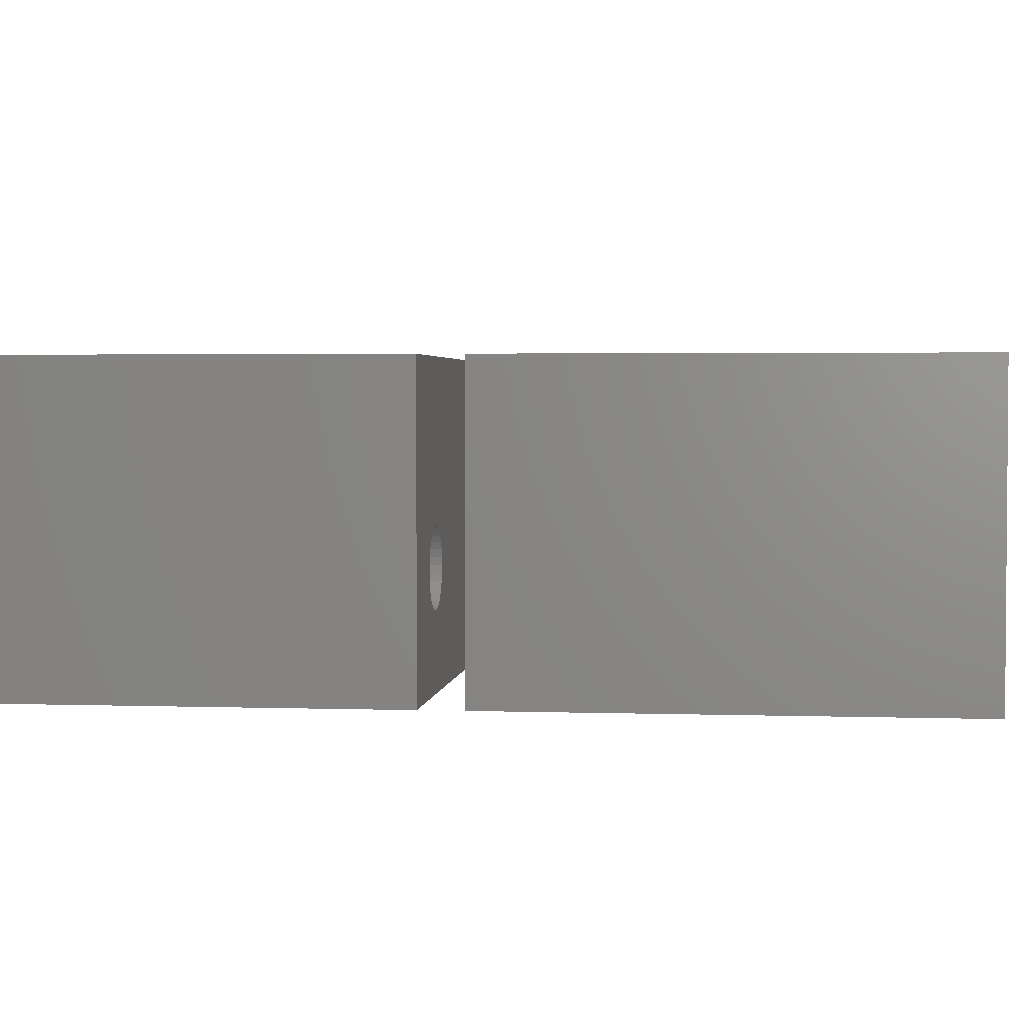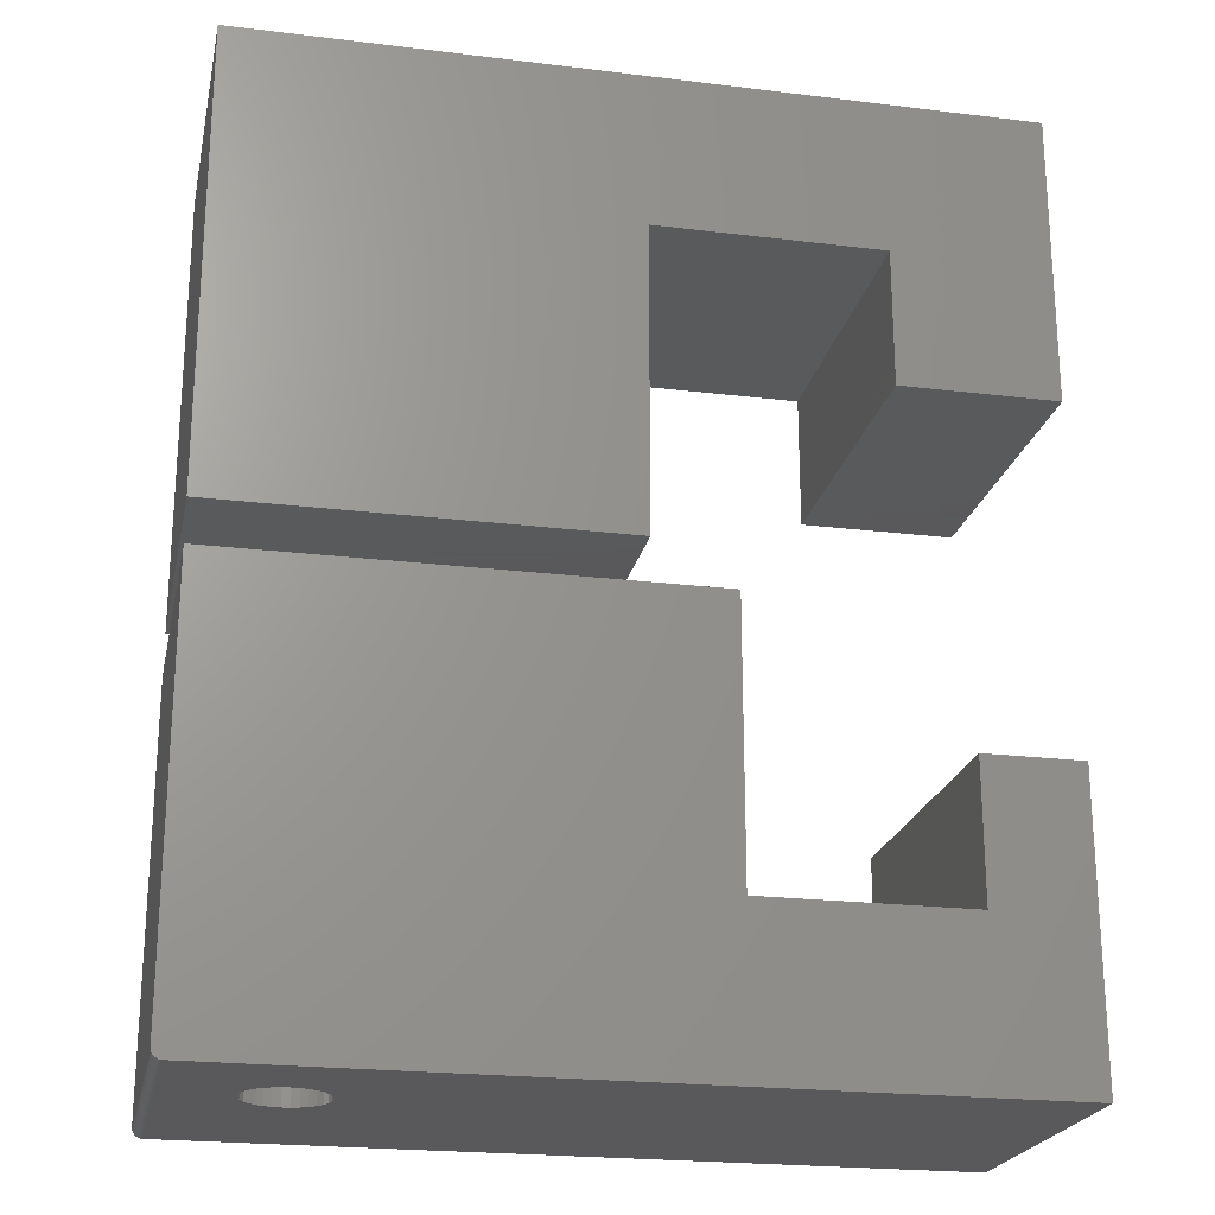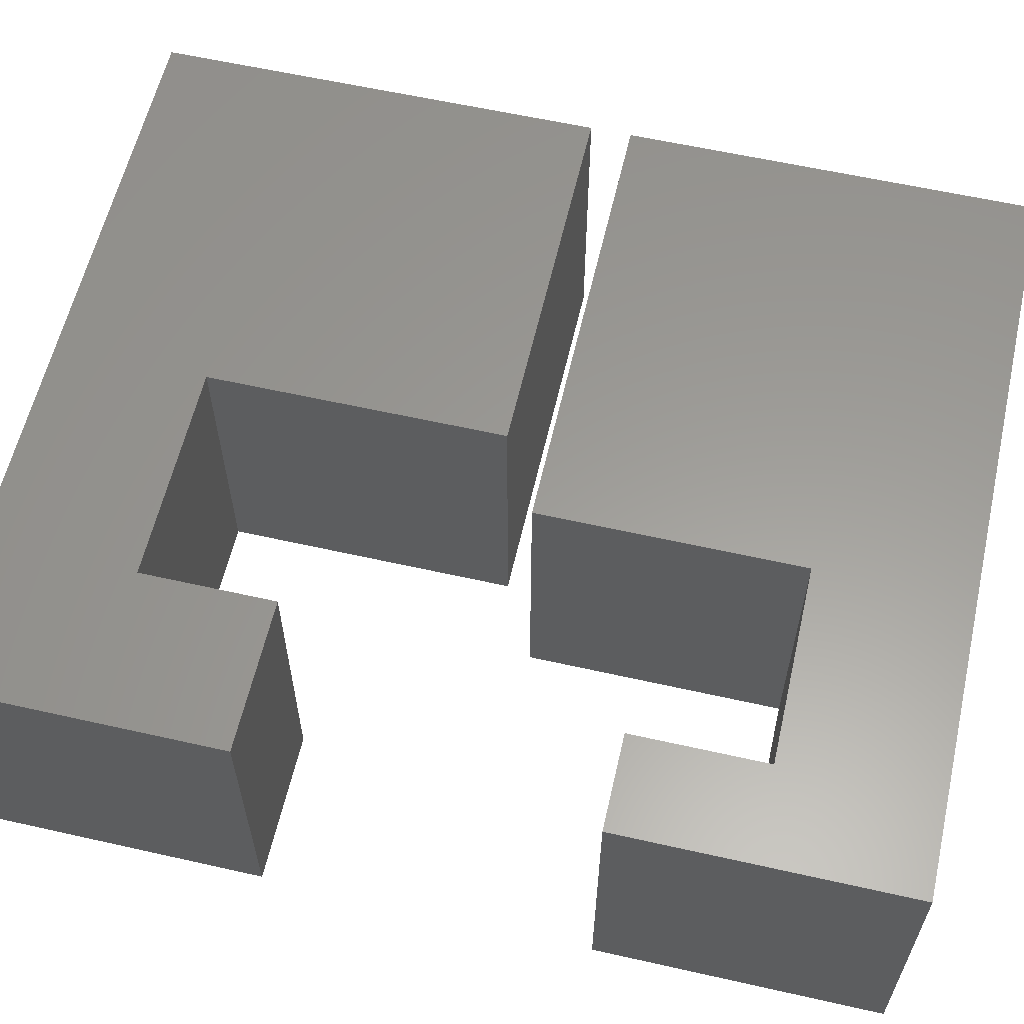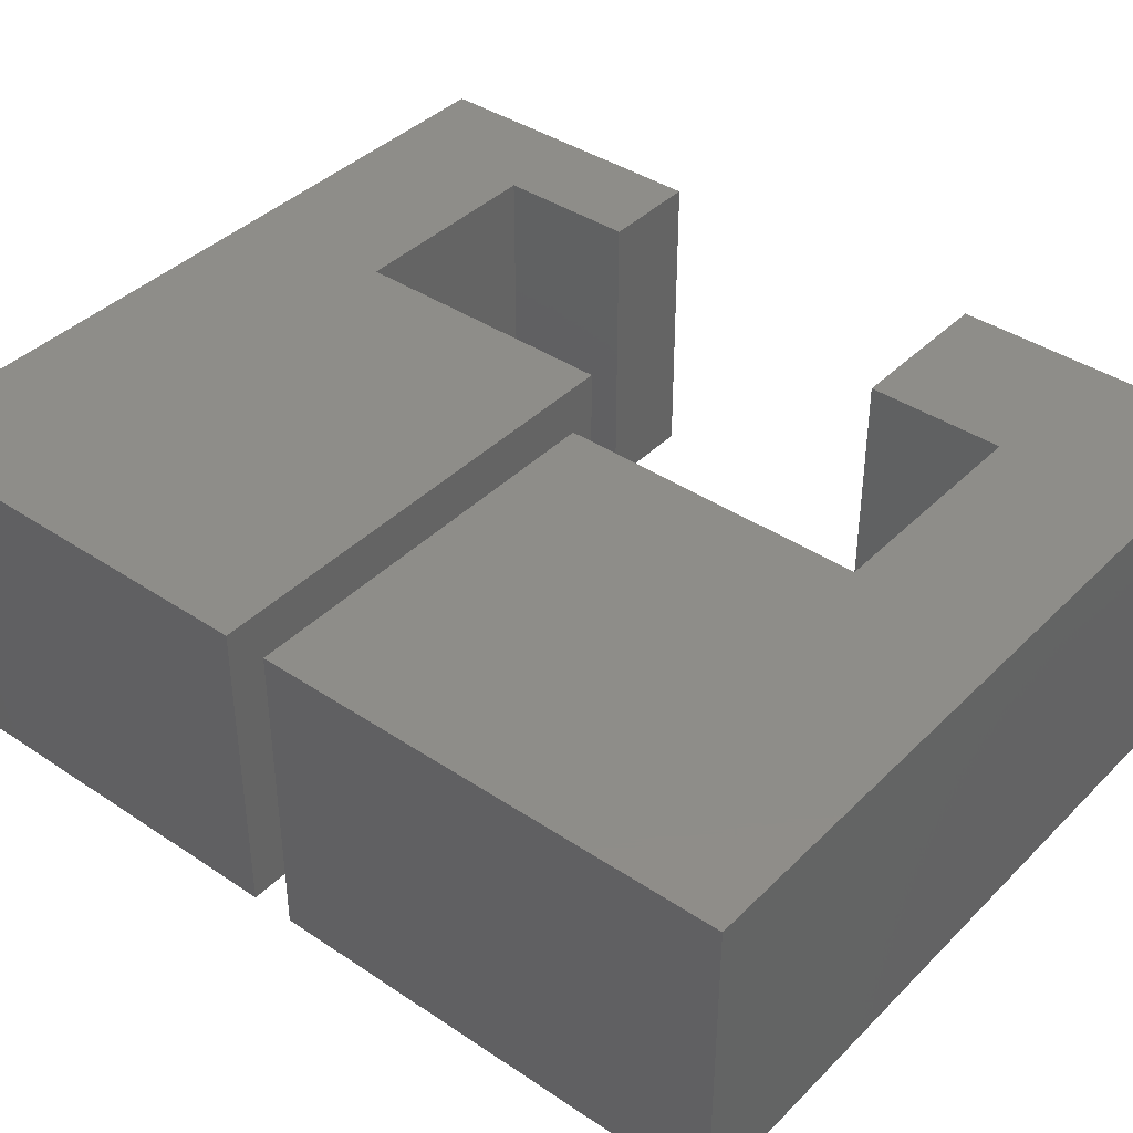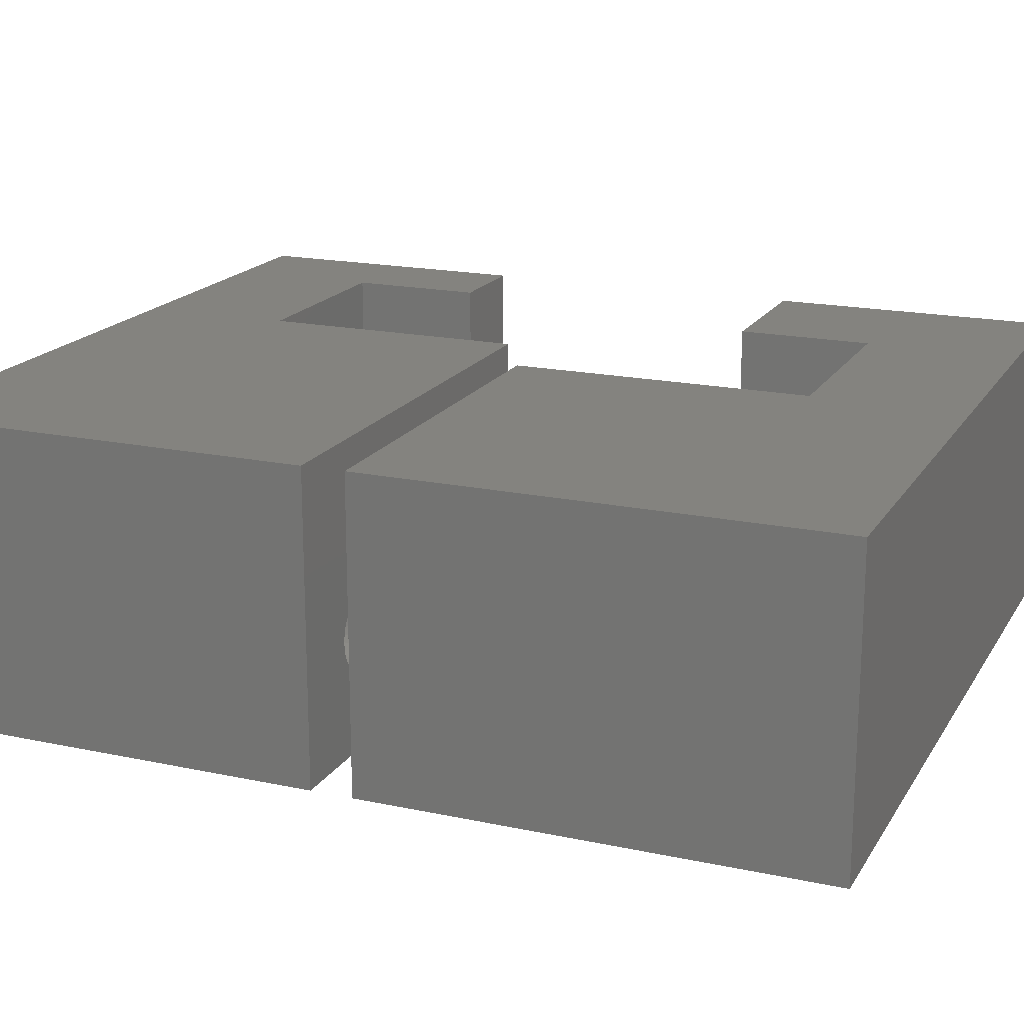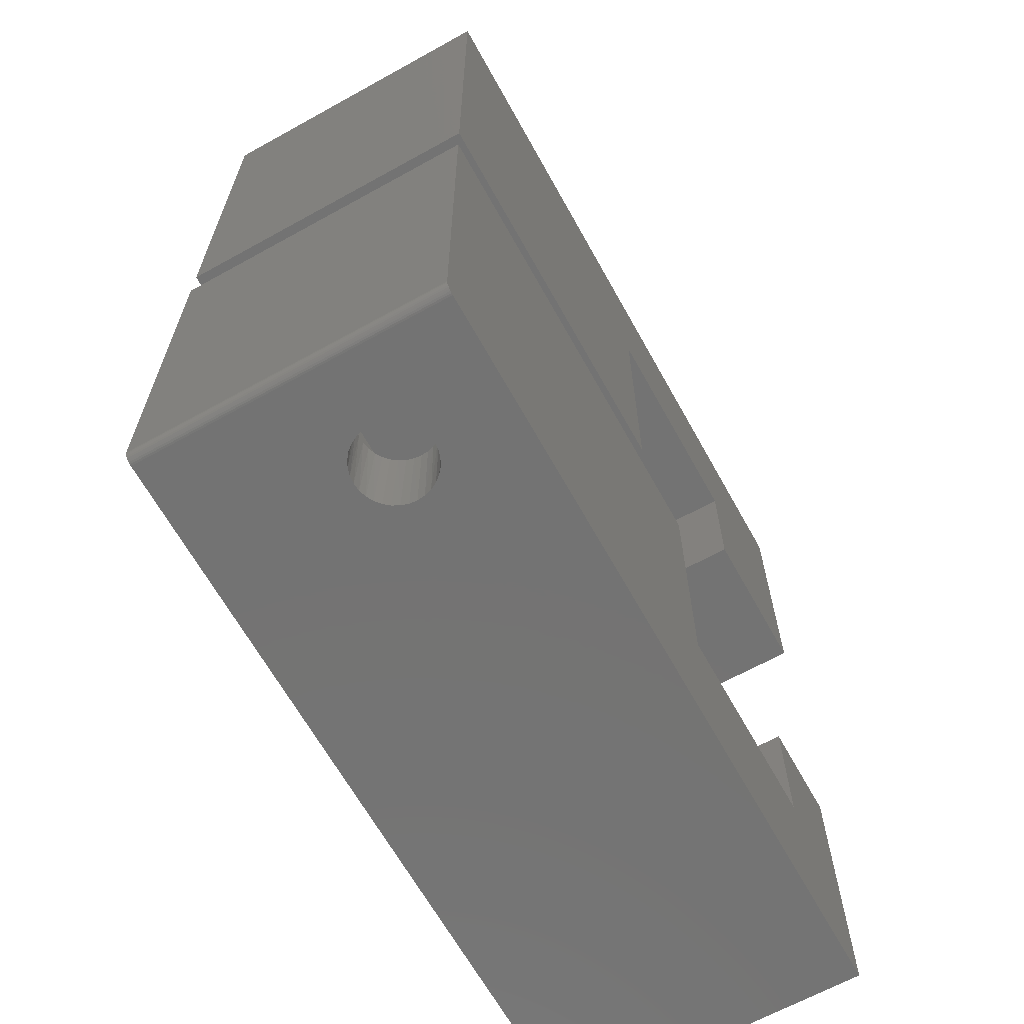
<metadata>
{"format":"stl","ext":"stl","renderer":"f3d","projection":"perspective","resolution":1024,"background":"white","views":[{"elev":2.7,"azim":96.6,"up":"+Z"},{"elev":-22.4,"azim":168.1,"up":"+Y"},{"elev":60.1,"azim":-77.0,"up":"+Z"},{"elev":39.9,"azim":129.6,"up":"+Z"},{"elev":18.2,"azim":112.5,"up":"+Z"},{"elev":-65.5,"azim":119.1,"up":"+Y"}]}
</metadata>
<code>
# stl→obj: 156 verts, 304 faces
v -0.1158 0.3438 0.1161
v -0.1168 0.2656 0.115
v -0.1197 0.3438 0.1113
v -0.1125 0.2656 0.1189
v -0.111 0.3438 0.12
v -0.1075 0.2656 0.122
v -0.1055 0.3438 0.1229
v -0.1021 0.2656 0.1241
v -0.09958 0.3438 0.1247
v -0.09641 0.2656 0.1252
v -0.09342 0.3438 0.1253
v -0.09059 0.2656 0.1252
v -0.08726 0.3438 0.1247
v -0.08487 0.2656 0.1241
v -0.08134 0.3438 0.1229
v -0.1168 0.07812 0.115
v -0.1158 0 0.1161
v -0.1197 0 0.1113
v -0.1125 0.07812 0.1189
v -0.111 0 0.12
v -0.1075 0.07812 0.122
v -0.1055 0 0.1229
v -0.1021 0.07812 0.1241
v -0.09958 0 0.1247
v -0.09641 0.07812 0.1252
v -0.09342 0 0.1253
v -0.09059 0.07812 0.1252
v -0.08726 0 0.1247
v -0.08487 0.07812 0.1241
v -0.08134 0 0.1229
v -0.07944 0.07812 0.1221
v -0.07588 0.3438 0.12
v -0.07588 0 0.12
v -0.07944 0.2656 0.1221
v -0.1203 0.2656 0.1103
v -0.1229 0.2656 0.1051
v -0.1226 0.3438 0.1058
v -0.1245 0.2656 0.09954
v -0.1244 0.3438 0.09991
v -0.125 0.2656 0.09375
v -0.125 0.3438 0.09375
v -0.06716 0.3438 0.1113
v -0.07109 0 0.1161
v -0.07109 0.3438 0.1161
v -0.06716 0 0.1113
v -0.06425 0.3438 0.1058
v -0.06425 0 0.1058
v -0.06245 0.3438 0.09991
v -0.06245 0 0.09991
v -0.06184 0.3438 0.09375
v -0.06184 1.753e-18 0.09375
v -0.1203 0.07812 0.1103
v -0.1226 0 0.1058
v -0.1229 0.07812 0.1051
v -0.1244 0 0.09991
v -0.1245 0.07812 0.09954
v -0.125 -1.753e-18 0.09375
v -0.125 0.07812 0.09375
v -0.1197 0.3438 0.07621
v -0.1226 0.3438 0.08167
v -0.1209 0.2656 0.07812
v -0.1231 0.2656 0.08307
v -0.1244 0 0.08759
v -0.1226 0 0.08167
v -0.1231 0.07812 0.08307
v -0.1244 0.3438 0.08759
v -0.1209 0.07812 0.07812
v -0.1197 0 0.07621
v -0.1245 0.07812 0.08833
v -0.08134 0.3438 0.06457
v -0.07588 0 0.06749
v -0.07588 0.3438 0.06749
v -0.07109 0 0.07142
v -0.07109 0.3438 0.07142
v -0.06716 0 0.07621
v -0.06716 0.3438 0.07621
v -0.06425 0 0.08167
v -0.06425 0.3438 0.08167
v -0.06245 0 0.08759
v -0.06245 0.3438 0.08759
v -0.08134 0 0.06457
v -0.08726 0.3438 0.06278
v -0.08726 0 0.06278
v -0.09342 0.3438 0.06217
v -0.09342 0 0.06217
v -0.09958 0.3438 0.06278
v -0.09958 0 0.06278
v -0.1055 0.3438 0.06457
v -0.1055 0 0.06457
v -0.111 0.3438 0.06749
v -0.111 0 0.06749
v -0.1158 0.3438 0.07142
v -0.1158 0 0.07142
v -0.1245 0.2656 0.08833
v -0.3021 0.2656 0.07812
v -0.3021 0.2656 0.1719
v -0.07944 0.2656 0.1719
v -0.07944 0.07812 0.1719
v -0.3021 0.07812 0.07812
v -0.3021 0.07812 0.1719
v -0.07944 0.456 0.1719
v -0.07944 0.456 0.07812
v -0.239 0.456 0.1719
v -0.239 0.456 0.07812
v -0.239 0.6719 0.07812
v -0.07944 0.6719 0.07812
v -0.239 0.6719 0.1719
v -0.07944 0.6719 0.1719
v -0.625 0 0
v -0.625 0 0.25
v -0.009128 0 0
v -0.009128 0 0.25
v -0.3803 0.3438 0
v -0.3803 0.3438 0.25
v -0.001316 0.3438 0
v -0.001316 0.3438 0.25
v -0.001316 0.3779 0.25
v -0.3171 0.3779 0.25
v -0.001316 0.3779 0
v -0.3171 0.3779 0
v -0.3171 0.6237 0.25
v -0.3171 0.6237 0
v -0.3803 0.1263 0
v -0.3803 0.1263 0.25
v -0.001316 0.007812 0.25
v -0.001316 0.007812 0
v -0.001316 0.75 0.25
v -0.001316 0.75 0
v -0.001466 0.006288 0
v -0.002632 0.003472 0
v -0.00191 0.004823 0
v -0.004788 0.001317 0
v -0.006139 0.0005947 0
v -0.007604 0.0001501 0
v -0.003604 0.002288 0
v -0.625 0.2368 0
v -0.5461 0.2368 0
v -0.5461 0.1263 0
v -0.4987 0.6237 0
v -0.625 0.75 0
v -0.4987 0.5132 0
v -0.625 0.5132 0
v -0.002632 0.003472 0.25
v -0.001466 0.006288 0.25
v -0.00191 0.004823 0.25
v -0.004788 0.001317 0.25
v -0.007604 0.0001501 0.25
v -0.006139 0.0005947 0.25
v -0.003604 0.002288 0.25
v -0.5461 0.1263 0.25
v -0.5461 0.2368 0.25
v -0.625 0.2368 0.25
v -0.4987 0.6237 0.25
v -0.625 0.75 0.25
v -0.4987 0.5132 0.25
v -0.625 0.5132 0.25
f 1 2 3
f 4 2 1
f 5 4 1
f 6 4 5
f 7 6 5
f 8 6 7
f 9 8 7
f 10 8 9
f 11 10 9
f 11 12 10
f 12 11 13
f 13 14 12
f 14 13 15
f 16 17 18
f 17 16 19
f 19 20 17
f 20 19 21
f 21 22 20
f 22 21 23
f 23 24 22
f 24 23 25
f 25 26 24
f 27 26 25
f 28 26 27
f 29 28 27
f 30 28 29
f 31 32 33
f 31 33 30
f 31 30 29
f 34 14 15
f 34 15 32
f 34 32 31
f 2 35 3
f 3 35 36
f 3 36 37
f 37 36 38
f 37 38 39
f 39 38 40
f 39 40 41
f 42 43 44
f 44 43 33
f 44 33 32
f 43 42 45
f 45 42 46
f 45 46 47
f 47 46 48
f 47 48 49
f 49 48 50
f 49 50 51
f 16 18 52
f 52 18 53
f 52 53 54
f 54 53 55
f 54 55 56
f 56 55 57
f 56 57 58
f 59 60 61
f 60 62 61
f 63 64 65
f 62 60 66
f 67 65 64
f 67 64 68
f 67 68 59
f 67 59 61
f 65 69 63
f 63 69 58
f 63 58 57
f 70 71 72
f 72 71 73
f 72 73 74
f 74 73 75
f 74 75 76
f 76 75 77
f 76 77 78
f 78 77 79
f 78 79 80
f 80 79 51
f 80 51 50
f 71 70 81
f 81 70 82
f 81 82 83
f 83 82 84
f 83 84 85
f 85 84 86
f 85 86 87
f 87 86 88
f 87 88 89
f 89 88 90
f 89 90 91
f 91 90 92
f 91 92 93
f 93 92 59
f 93 59 68
f 62 66 94
f 94 66 41
f 94 41 40
f 40 95 94
f 95 62 94
f 95 61 62
f 96 95 40
f 96 40 38
f 96 38 36
f 96 36 35
f 96 35 2
f 97 96 2
f 97 2 4
f 97 4 6
f 97 6 8
f 97 8 10
f 97 10 12
f 97 12 14
f 97 14 34
f 98 97 31
f 31 97 34
f 95 99 61
f 61 99 67
f 69 99 58
f 69 65 99
f 65 67 99
f 100 16 52
f 100 52 54
f 100 54 56
f 100 56 58
f 100 58 99
f 98 31 29
f 98 29 27
f 98 27 25
f 98 25 23
f 98 23 21
f 98 21 19
f 98 19 16
f 98 16 100
f 96 100 95
f 95 100 99
f 96 97 100
f 100 97 98
f 101 102 103
f 103 102 104
f 105 104 106
f 106 104 102
f 107 103 105
f 105 103 104
f 107 108 103
f 103 108 101
f 101 108 102
f 102 108 106
f 108 107 106
f 106 107 105
f 109 89 91
f 109 91 93
f 109 93 68
f 109 68 64
f 109 64 63
f 109 63 57
f 109 57 110
f 111 112 51
f 111 51 79
f 111 79 77
f 111 77 75
f 111 75 73
f 111 73 71
f 111 71 81
f 111 81 83
f 111 83 85
f 111 85 87
f 111 87 89
f 111 89 109
f 110 57 55
f 110 55 53
f 110 53 18
f 110 18 17
f 112 110 17
f 112 17 20
f 112 20 22
f 112 22 24
f 112 24 26
f 112 26 28
f 112 28 30
f 112 30 33
f 112 33 43
f 112 43 45
f 112 45 47
f 112 47 49
f 112 49 51
f 113 114 41
f 113 41 66
f 113 66 60
f 113 60 59
f 113 59 92
f 113 92 90
f 113 90 88
f 115 113 88
f 115 88 86
f 115 86 84
f 115 84 82
f 115 82 70
f 115 70 72
f 115 72 74
f 115 74 76
f 115 76 78
f 115 78 80
f 115 80 50
f 115 50 116
f 114 1 3
f 114 3 37
f 114 37 39
f 114 39 41
f 116 50 48
f 116 48 46
f 116 46 42
f 116 42 44
f 116 44 32
f 116 32 15
f 116 15 13
f 116 13 11
f 116 11 9
f 116 9 7
f 116 7 5
f 116 5 1
f 116 1 114
f 117 118 119
f 119 118 120
f 121 122 118
f 118 122 120
f 113 123 114
f 114 123 124
f 125 126 116
f 116 126 115
f 117 119 127
f 127 119 128
f 129 130 126
f 129 131 130
f 132 133 134
f 132 134 111
f 132 111 109
f 123 113 115
f 123 115 126
f 123 126 130
f 123 130 135
f 123 135 132
f 123 132 109
f 109 136 137
f 109 137 138
f 109 138 123
f 122 119 120
f 119 122 128
f 128 122 139
f 128 139 140
f 140 139 141
f 140 141 142
f 125 143 144
f 143 145 144
f 146 110 112
f 146 112 147
f 146 147 148
f 124 110 146
f 124 146 149
f 124 149 143
f 124 143 125
f 124 125 116
f 124 116 114
f 110 124 150
f 110 150 151
f 110 151 152
f 118 117 121
f 121 117 127
f 121 127 153
f 153 127 154
f 153 154 155
f 155 154 156
f 126 125 129
f 129 125 144
f 129 144 131
f 131 144 145
f 131 145 130
f 130 145 143
f 130 143 135
f 135 143 149
f 135 149 132
f 132 149 146
f 132 146 133
f 133 146 148
f 133 148 134
f 134 148 147
f 134 147 111
f 111 147 112
f 152 136 110
f 110 136 109
f 137 136 151
f 151 136 152
f 138 137 150
f 150 137 151
f 123 138 124
f 124 138 150
f 139 122 153
f 153 122 121
f 141 139 155
f 155 139 153
f 142 141 156
f 156 141 155
f 154 140 156
f 156 140 142
f 127 128 154
f 154 128 140

</code>
